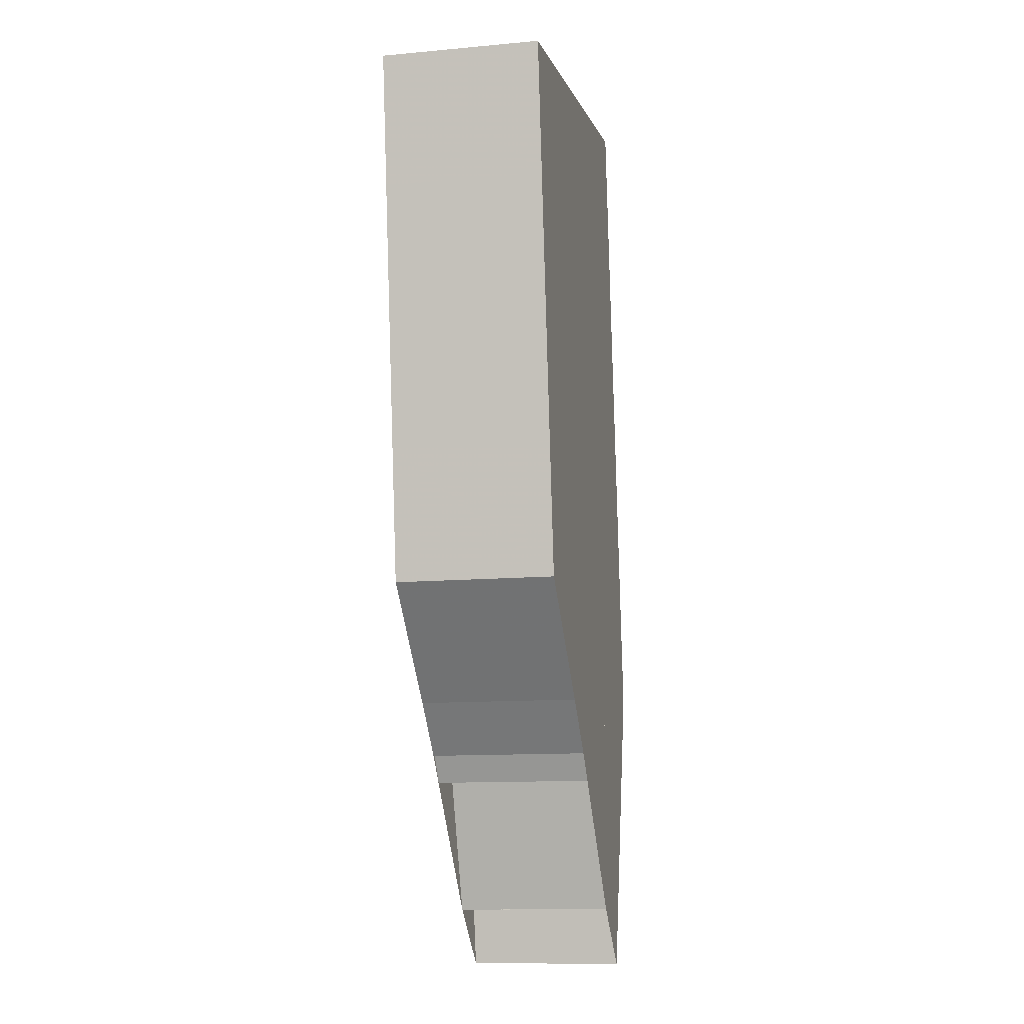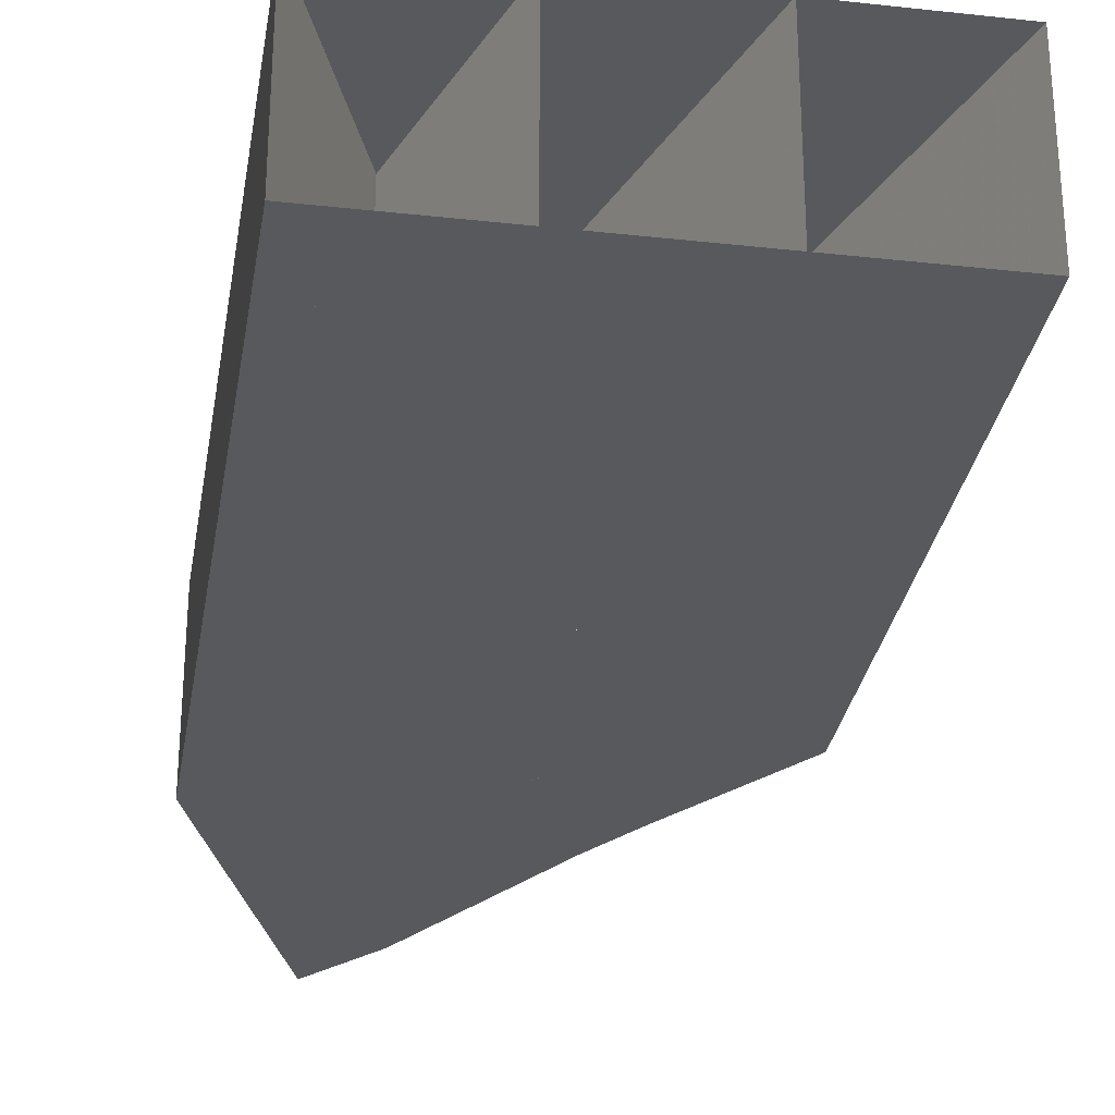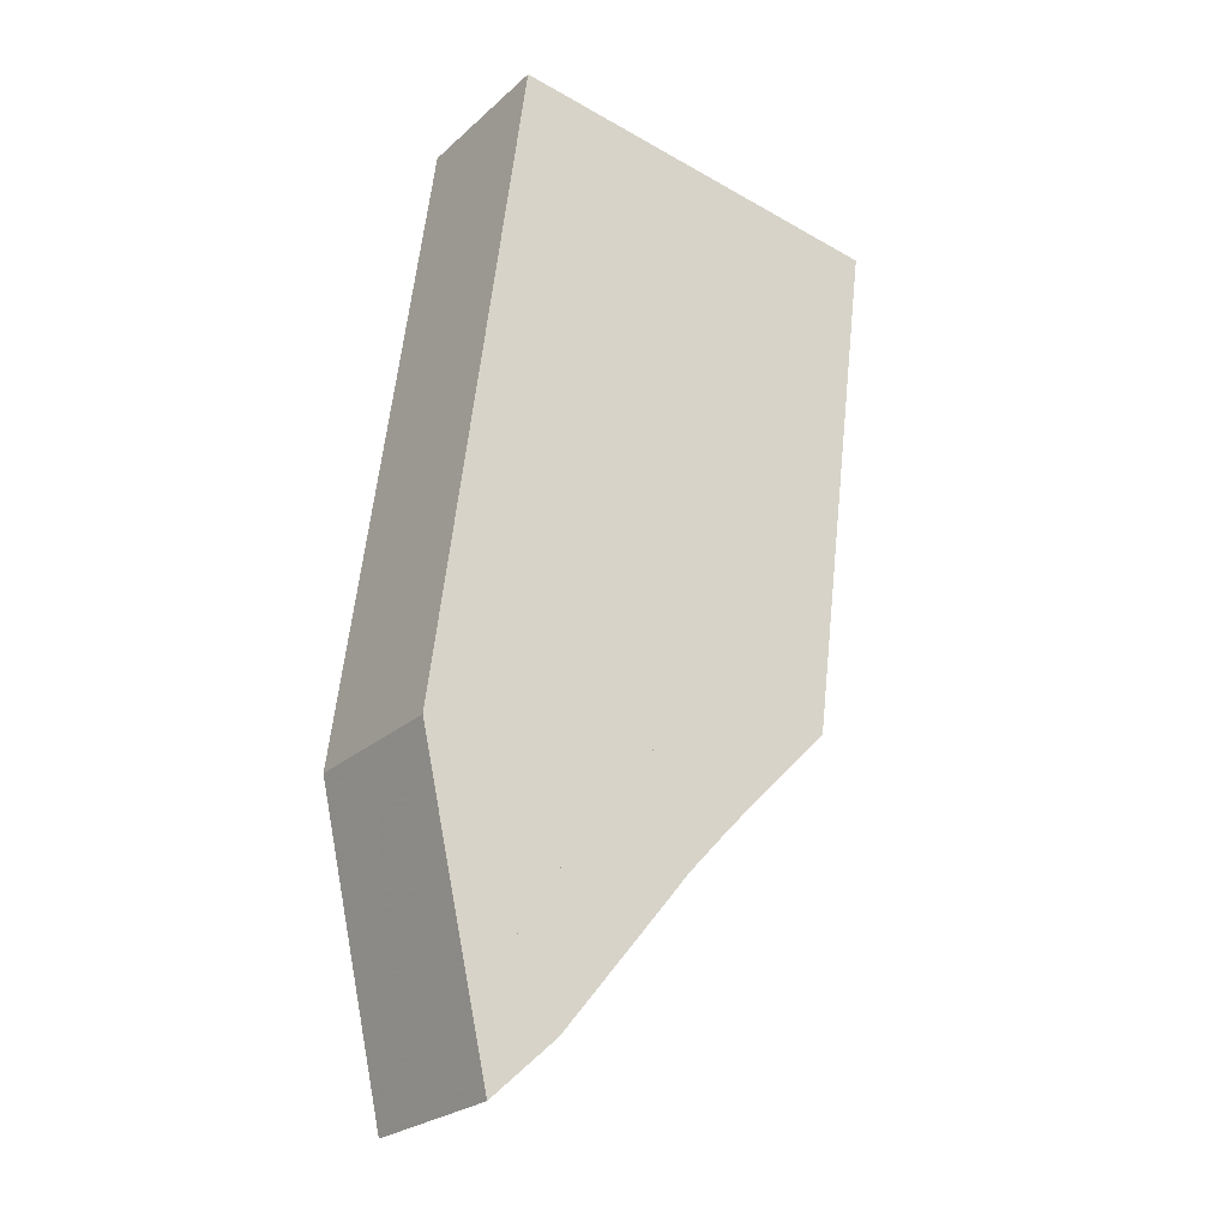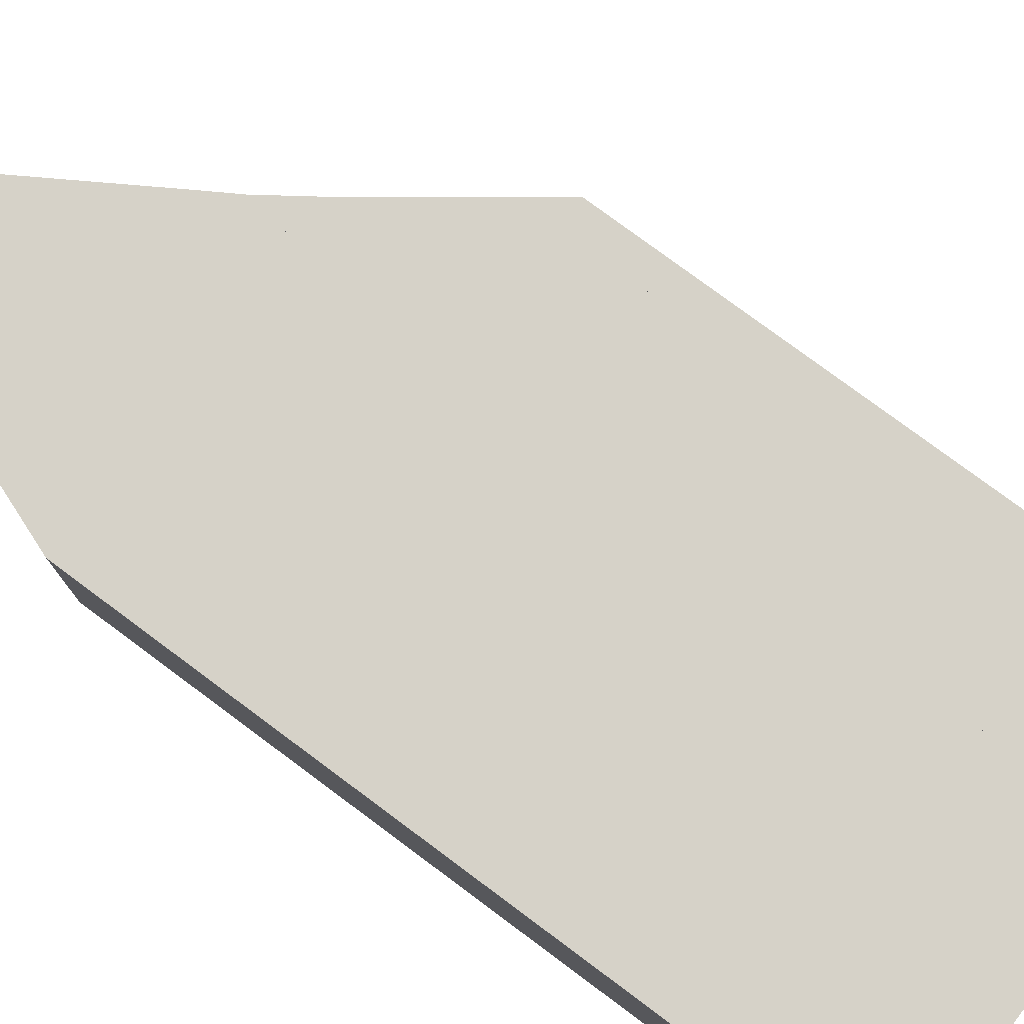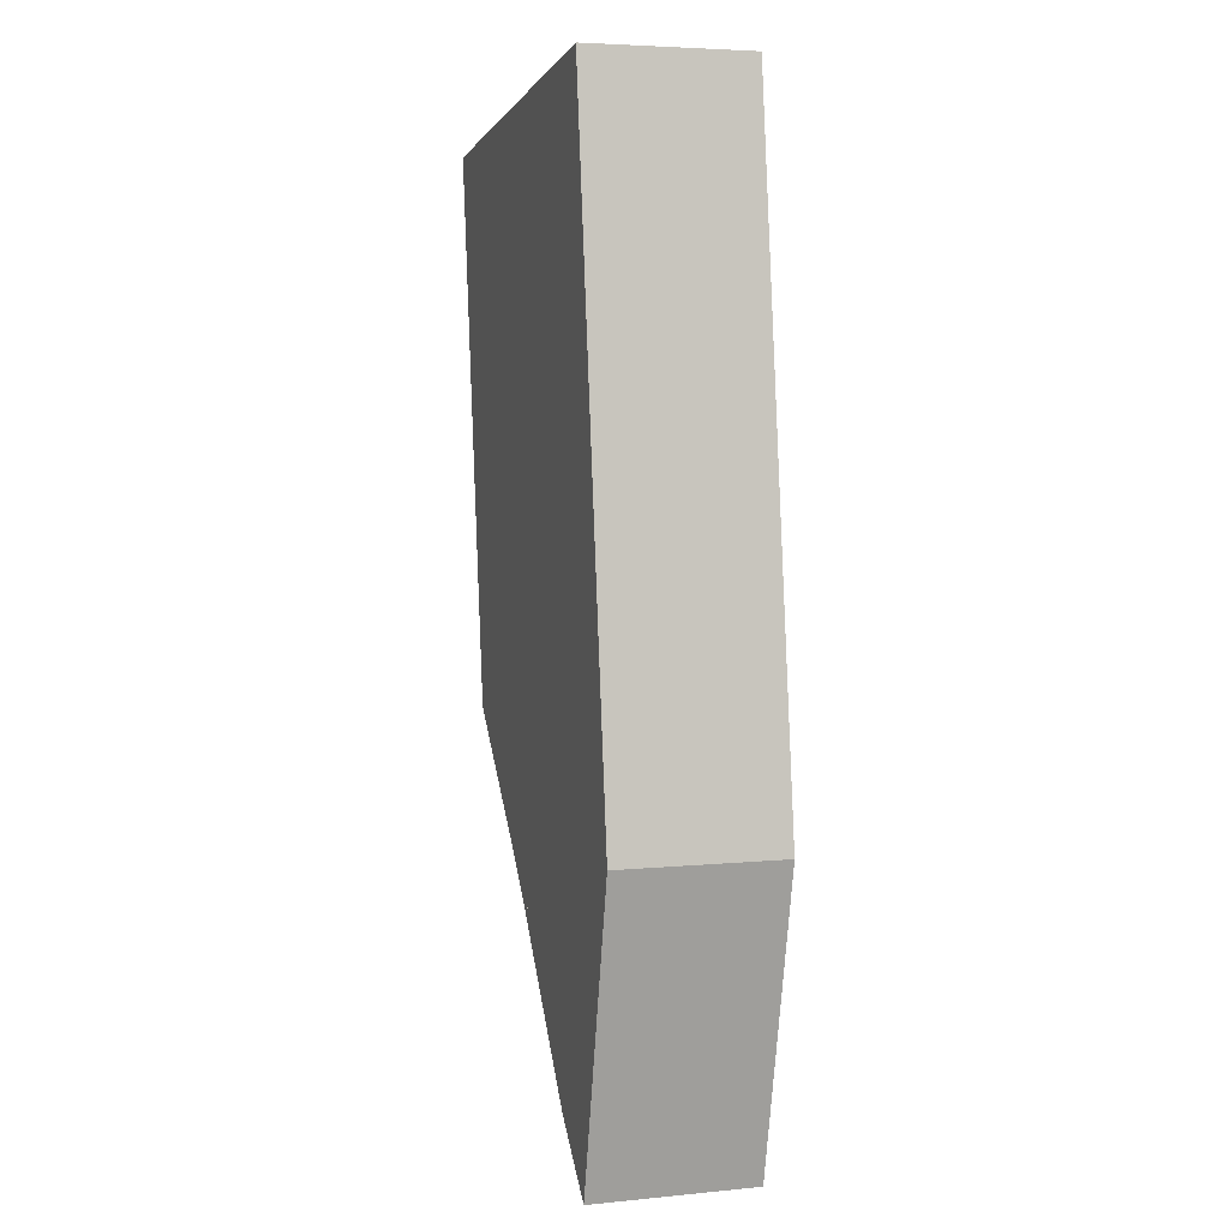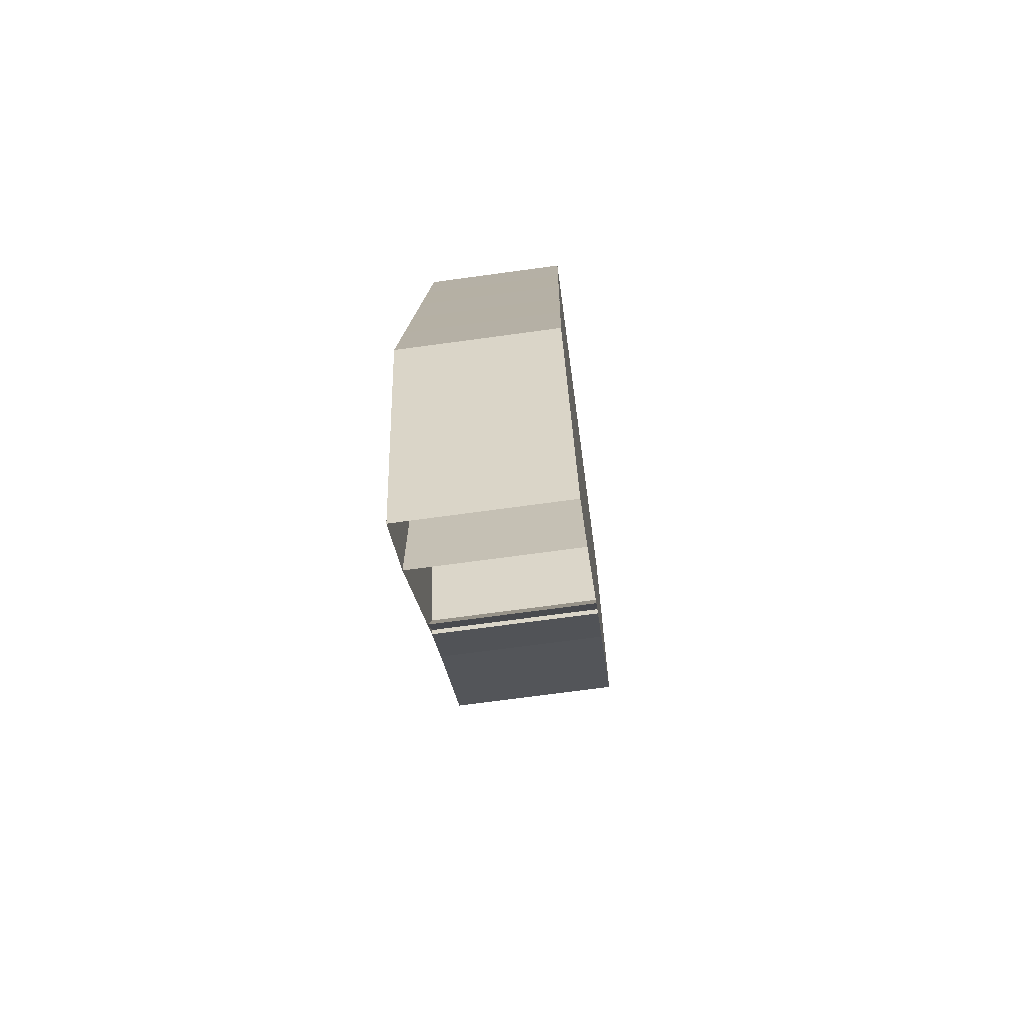
<metadata>
{"format":"obj","ext":"obj","renderer":"f3d","projection":"perspective","resolution":1024,"background":"white","views":[{"elev":-11.6,"azim":-77.5,"up":"+Y"},{"elev":-29.9,"azim":178.3,"up":"+Z"},{"elev":-24.9,"azim":144.5,"up":"+Y"},{"elev":78.1,"azim":134.1,"up":"+Z"},{"elev":5.1,"azim":73.0,"up":"+Y"},{"elev":-70.3,"azim":97.8,"up":"+Y"}]}
</metadata>
<code>
v -3417 2041 64.16
v -3418 2049 64.16
v -3419 2057 64.16
v -3420 2065 64.16
v -3409 2042 64.16
v -3410 2050 64.16
v -3411 2058 64.16
v -3412 2066 64.16
v -3401 2043 64.16
v -3402 2051 64.16
v -3403 2059 64.16
v -3404 2068 64.16
v -3392 2044 64.16
v -3394 2052 64.16
v -3395 2060 64.16
v -3396 2069 64.16
v -3407 2022 64.16
v -3410 2026 64.16
v -3416 2032 64.16
v -3405 2021 64.16
v -3407 2025 64.16
v -3408 2033 64.16
v -3399 2012 64.16
v -3399 2026 64.16
v -3400 2034 64.16
v -3395 2009 64.16
v -3390 2027 64.16
v -3391 2036 64.16
v -3417 2041 54.16
v -3418 2049 54.16
v -3419 2057 54.16
v -3420 2065 54.16
v -3409 2042 54.16
v -3410 2050 54.16
v -3411 2058 54.16
v -3412 2066 54.16
v -3401 2043 54.16
v -3402 2051 54.16
v -3403 2059 54.16
v -3404 2068 54.16
v -3392 2044 54.16
v -3394 2052 54.16
v -3395 2060 54.16
v -3396 2069 54.16
v -3407 2022 54.16
v -3410 2026 54.16
v -3416 2032 54.16
v -3405 2021 54.16
v -3407 2025 54.16
v -3408 2033 54.16
v -3399 2012 54.16
v -3399 2026 54.16
v -3400 2034 54.16
v -3395 2009 54.16
v -3390 2027 54.16
v -3391 2036 54.16
f 1 2 6
f 1 6 5
f 2 3 7
f 2 7 6
f 3 4 8
f 3 8 7
f 5 6 10
f 5 10 9
f 6 7 11
f 6 11 10
f 7 8 12
f 7 12 11
f 9 10 14
f 9 14 13
f 10 11 15
f 10 15 14
f 11 12 16
f 11 16 15
f 17 18 21
f 17 21 20
f 18 19 22
f 18 22 21
f 19 1 5
f 19 5 22
f 20 21 24
f 20 24 23
f 21 22 25
f 21 25 24
f 22 5 9
f 22 9 25
f 23 24 27
f 23 27 26
f 24 25 28
f 24 28 27
f 25 9 13
f 25 13 28
f 29 34 30
f 29 33 34
f 30 35 31
f 30 34 35
f 31 36 32
f 31 35 36
f 33 38 34
f 33 37 38
f 34 39 35
f 34 38 39
f 35 40 36
f 35 39 40
f 37 42 38
f 37 41 42
f 38 43 39
f 38 42 43
f 39 44 40
f 39 43 44
f 45 49 46
f 45 48 49
f 46 50 47
f 46 49 50
f 47 33 29
f 47 50 33
f 48 52 49
f 48 51 52
f 49 53 50
f 49 52 53
f 50 37 33
f 50 53 37
f 51 55 52
f 51 54 55
f 52 56 53
f 52 55 56
f 53 41 37
f 53 56 41
f 1 2 30
f 1 30 29
f 2 3 31
f 2 31 30
f 3 4 32
f 3 32 31
f 4 5 33
f 4 33 32
f 5 6 34
f 5 34 33
f 6 7 35
f 6 35 34
f 7 8 36
f 7 36 35
f 8 9 37
f 8 37 36
f 9 10 38
f 9 38 37
f 10 11 39
f 10 39 38
f 11 12 40
f 11 40 39
f 12 13 41
f 12 41 40
f 13 14 42
f 13 42 41
f 14 15 43
f 14 43 42
f 15 16 44
f 15 44 43
f 16 17 45
f 16 45 44
f 17 18 46
f 17 46 45
f 18 19 47
f 18 47 46
f 19 1 29
f 19 29 47
f 1 20 48
f 1 48 29
f 20 21 49
f 20 49 48
f 21 22 50
f 21 50 49
f 22 5 33
f 22 33 50
f 5 23 51
f 5 51 33
f 23 24 52
f 23 52 51
f 24 25 53
f 24 53 52
f 25 9 37
f 25 37 53
f 9 26 54
f 9 54 37
f 26 27 55
f 26 55 54
f 27 28 56
f 27 56 55
f 28 13 41
f 28 41 56
f 13 1 29
f 13 29 41

</code>
